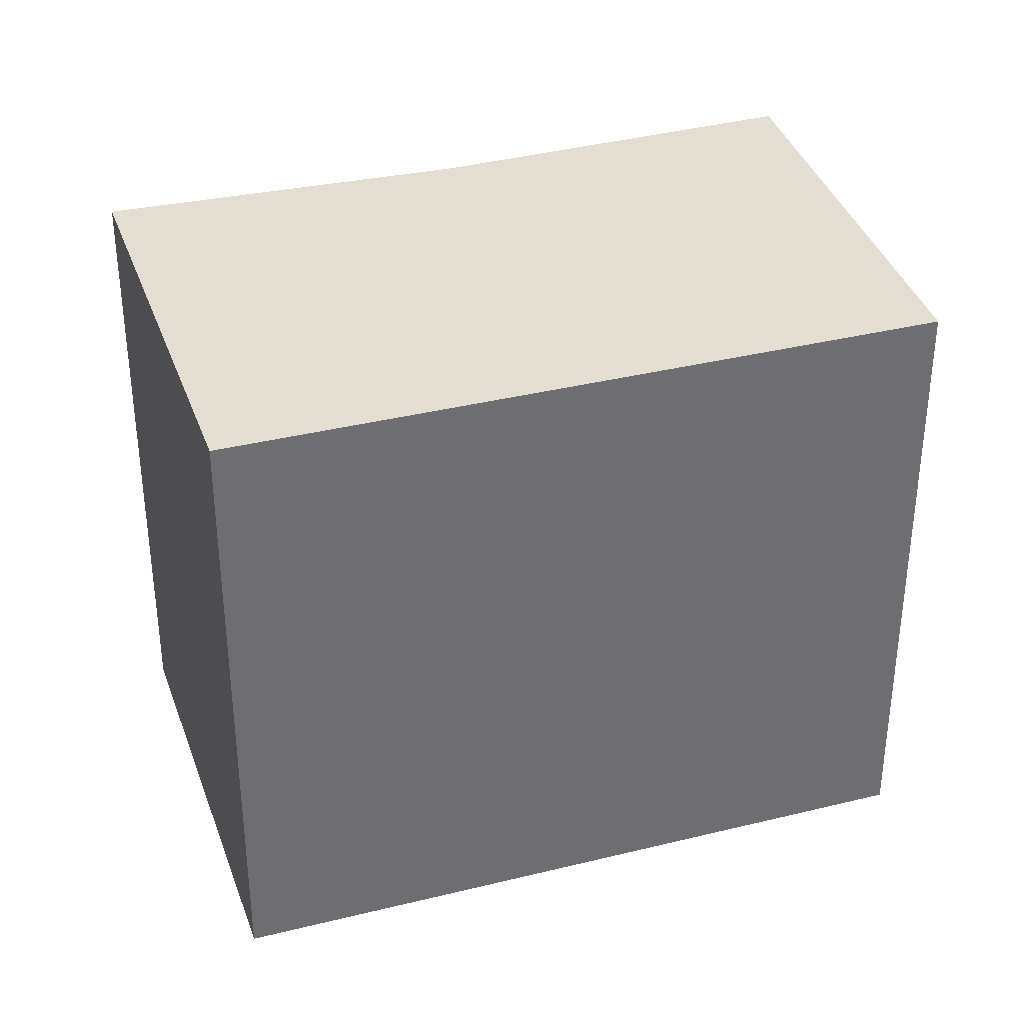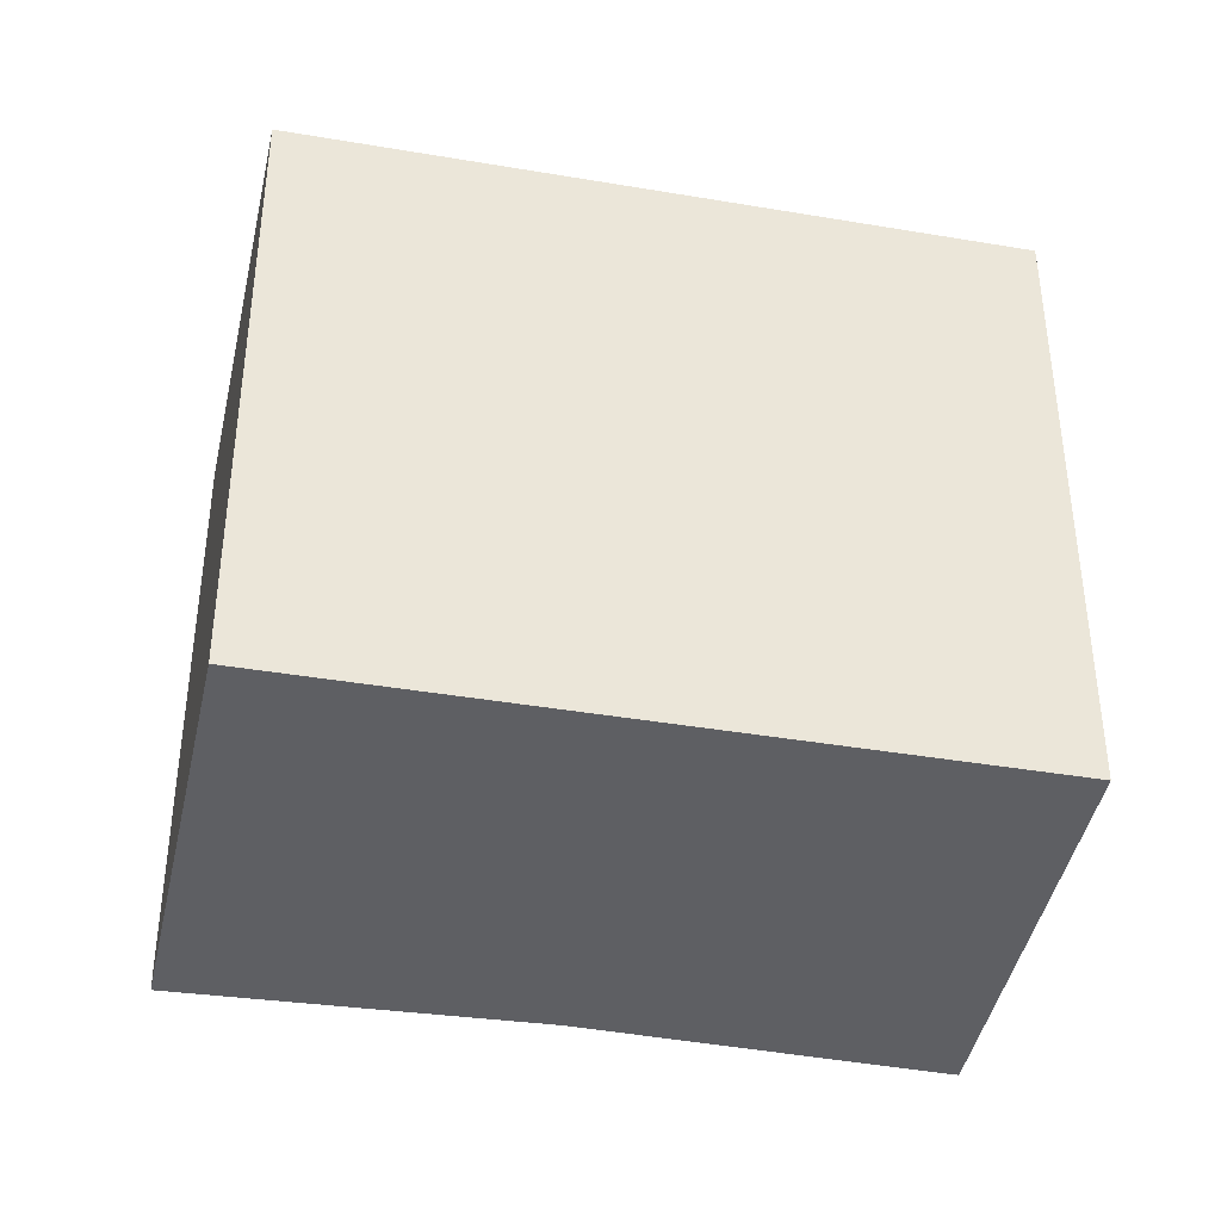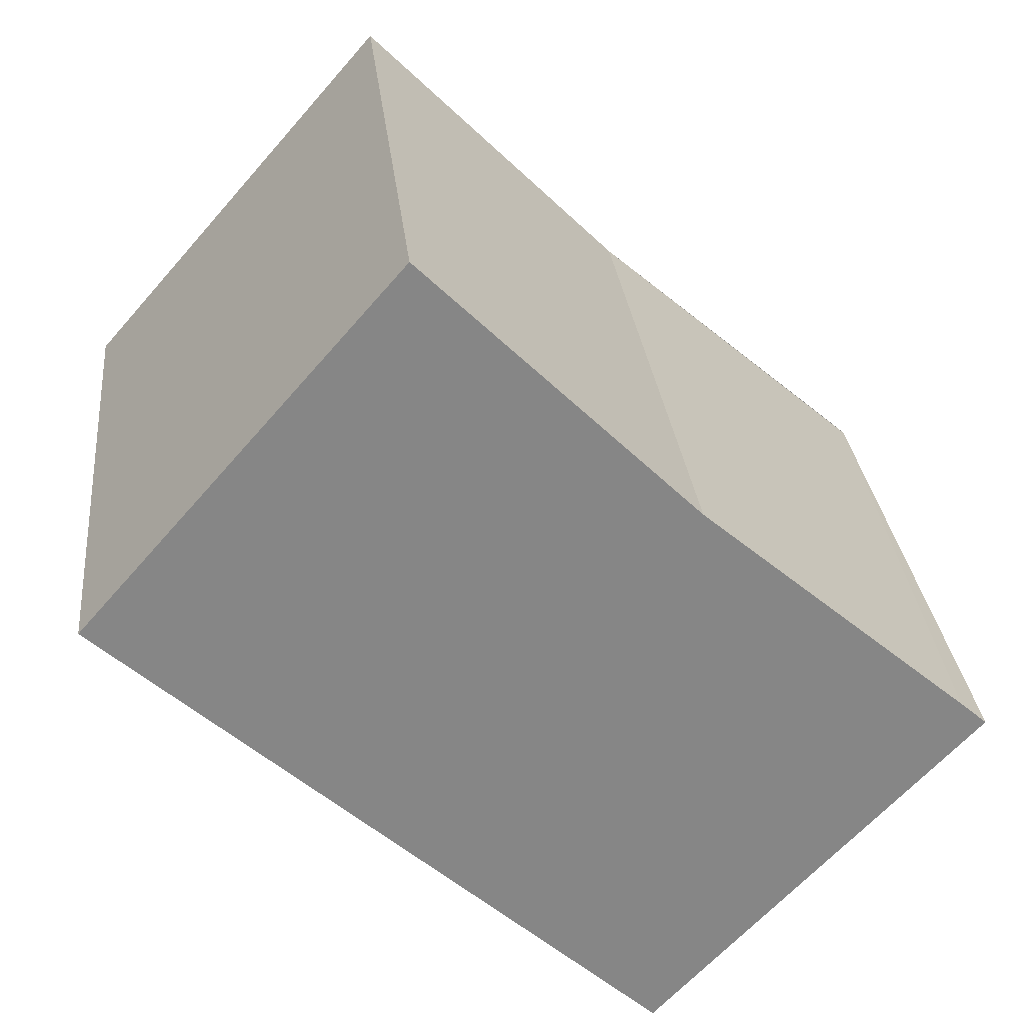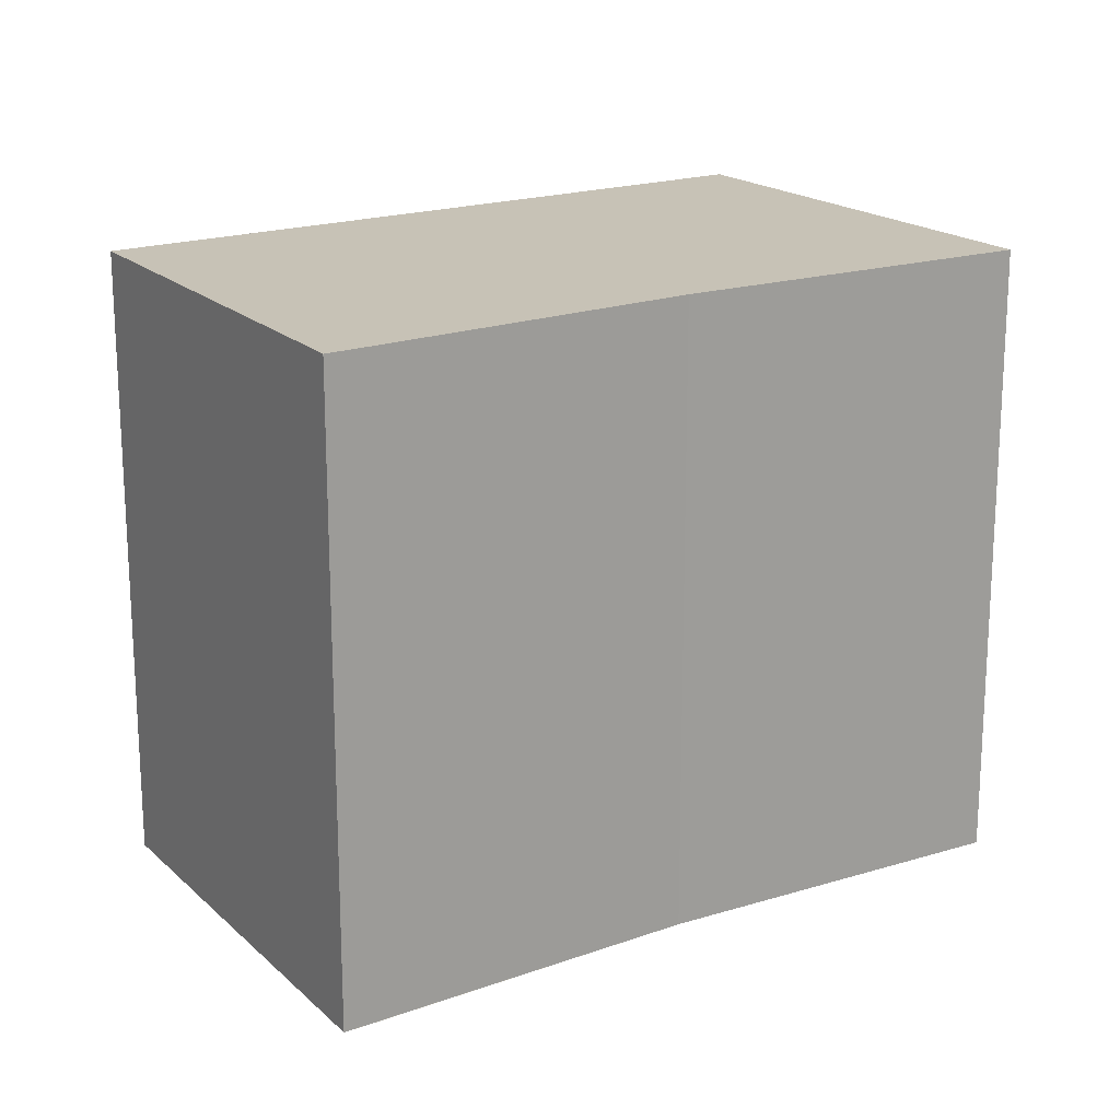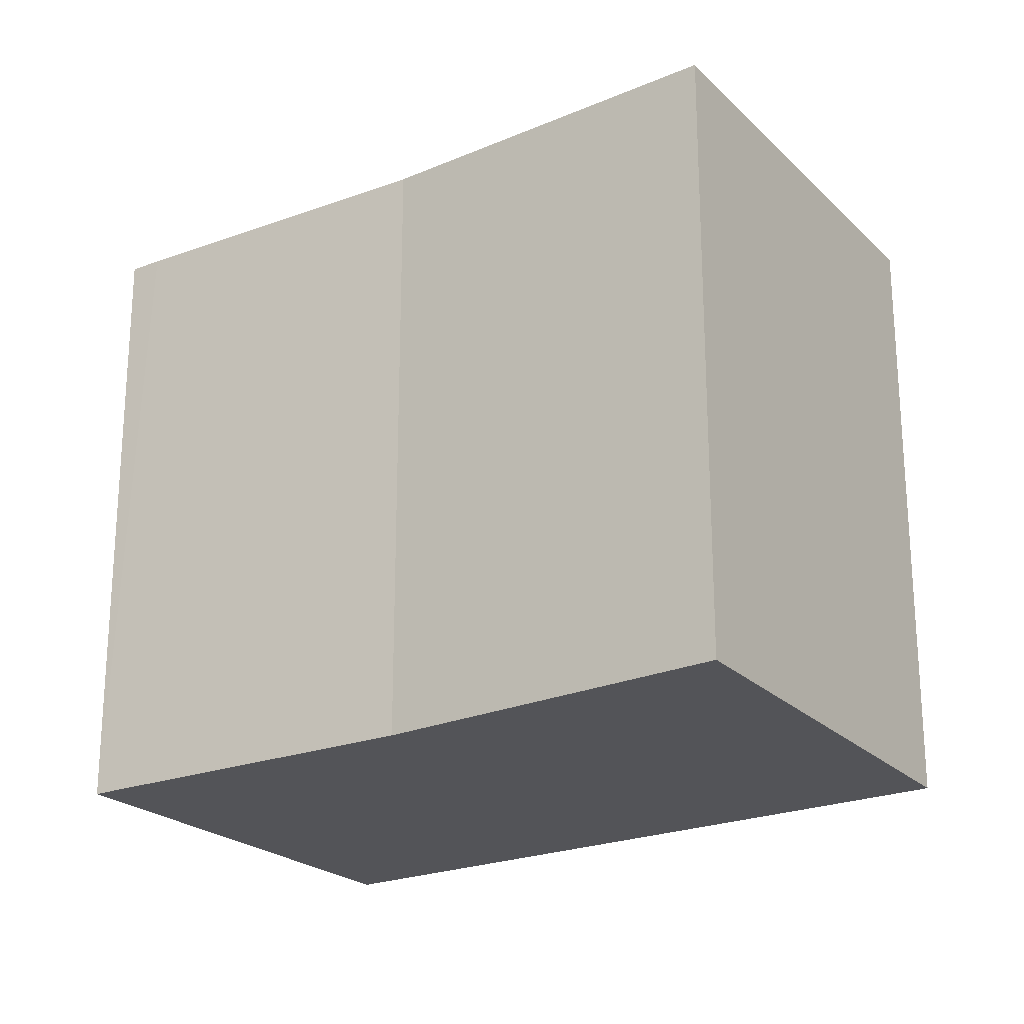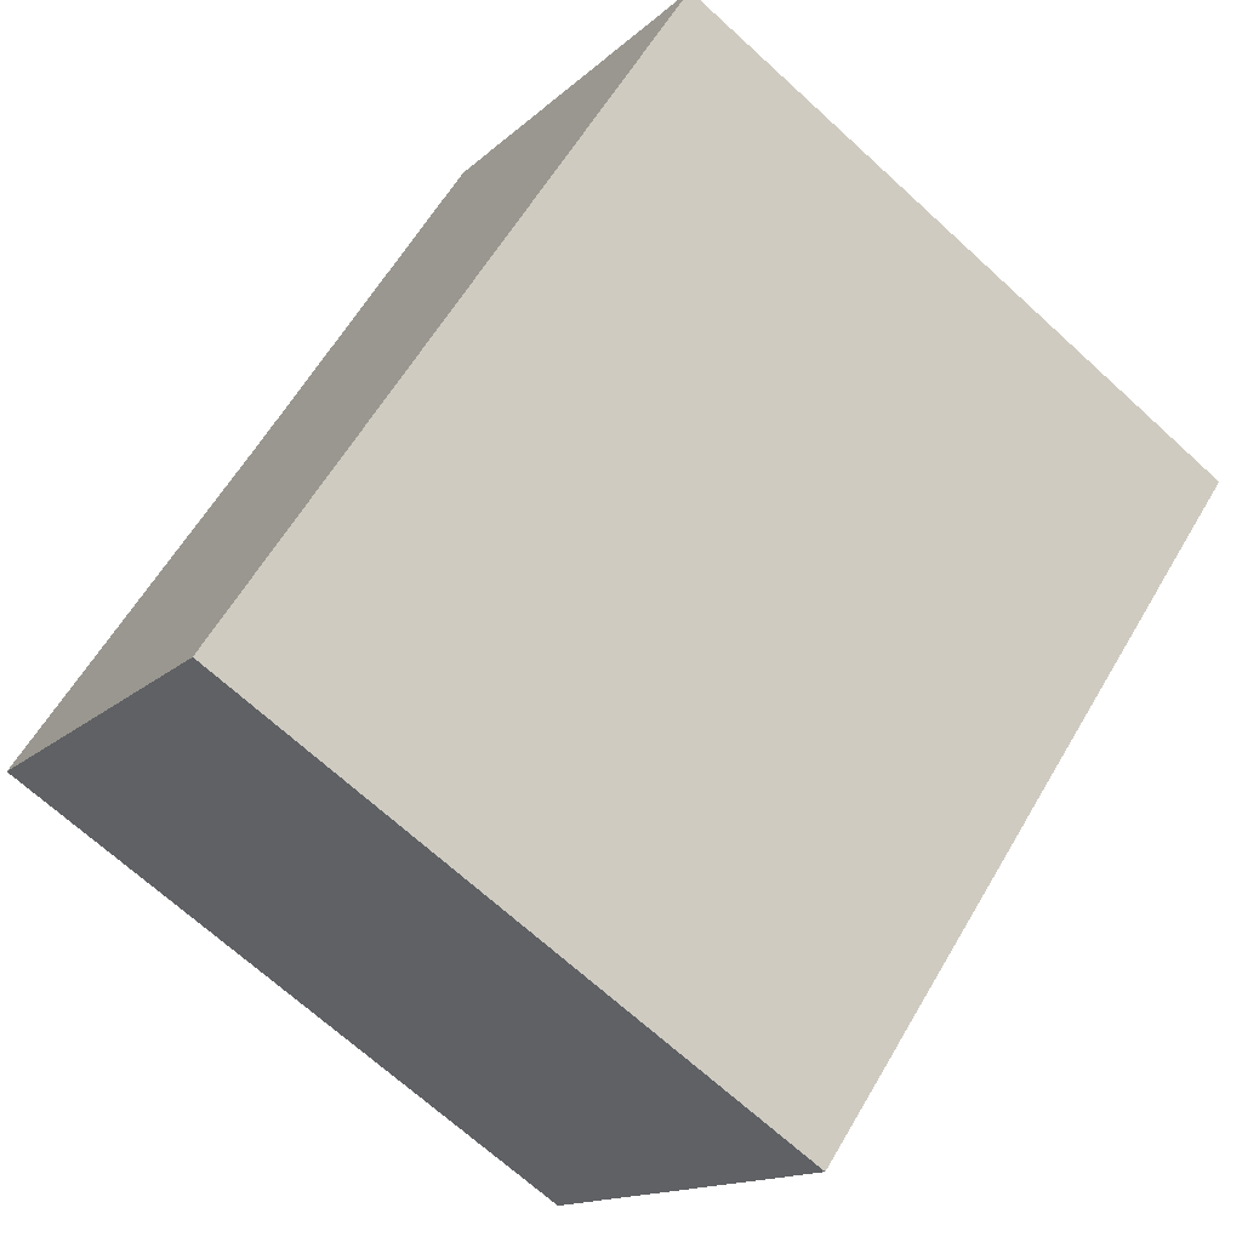
<metadata>
{"format":"obj","ext":"obj","renderer":"f3d","projection":"perspective","resolution":1024,"background":"white","views":[{"elev":36.2,"azim":120.2,"up":"+Y"},{"elev":-40.5,"azim":126.3,"up":"+Y"},{"elev":28.4,"azim":174.1,"up":"+Z"},{"elev":19.1,"azim":-74.9,"up":"+Y"},{"elev":-23.4,"azim":-8.7,"up":"+Y"},{"elev":-69.4,"azim":47.6,"up":"+Z"}]}
</metadata>
<code>
v  0.137 3.327 0.12
v  1.674 3.327 -1.757
v  0 3.327 2.037e-16
v  4.531 3.327 0.809
v  1.51 3.327 1.292
v  2.902 3.327 2.665
v  2.902 -1.632e-16 2.665
v  4.531 -4.954e-17 0.809
v  1.674 1.076e-16 -1.757
v  0 0 0
v  1.51 -7.911e-17 1.292
v  0.137 -7.348e-18 0.12
g defaultobject
f 1 2 3
f 2 1 4
f 4 1 5
f 4 5 6
f 7 4 6
f 4 7 8
f 8 2 4
f 2 8 9
f 9 3 2
f 3 9 10
f 11 6 5
f 6 11 7
f 10 1 3
f 1 10 5
f 5 10 11
f 11 10 12
f 8 10 9
f 10 8 12
f 12 8 11
f 11 8 7

</code>
